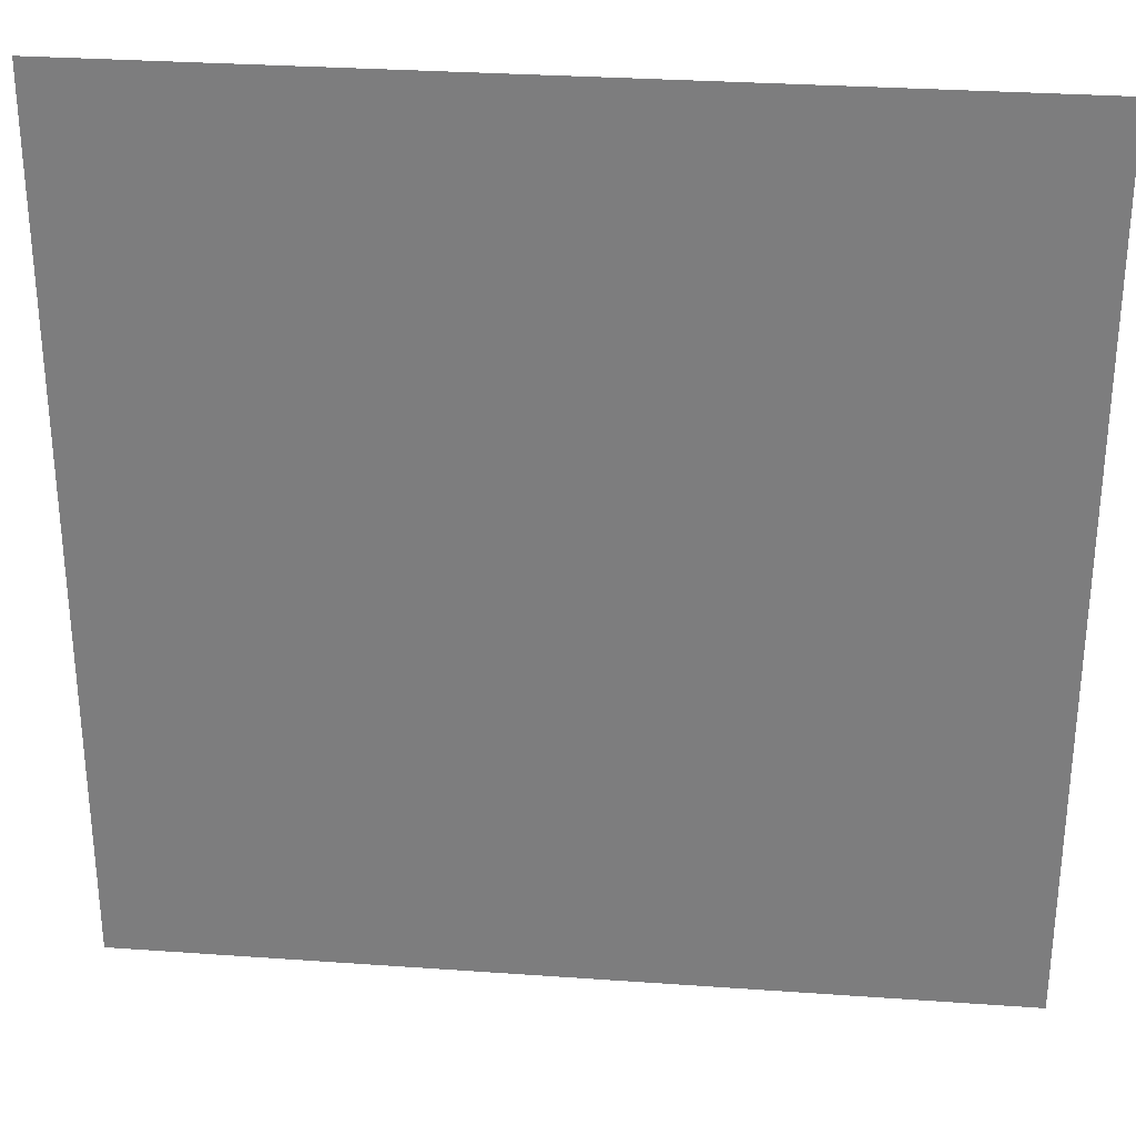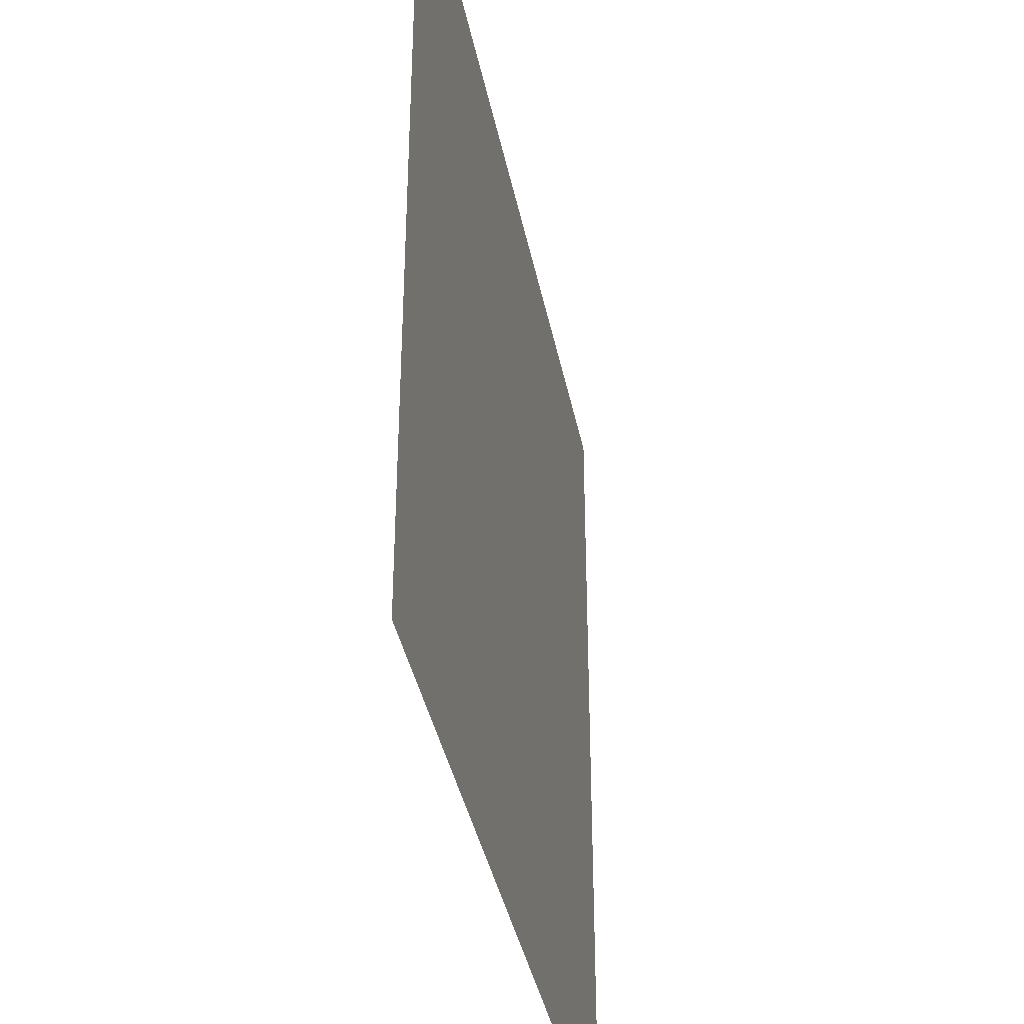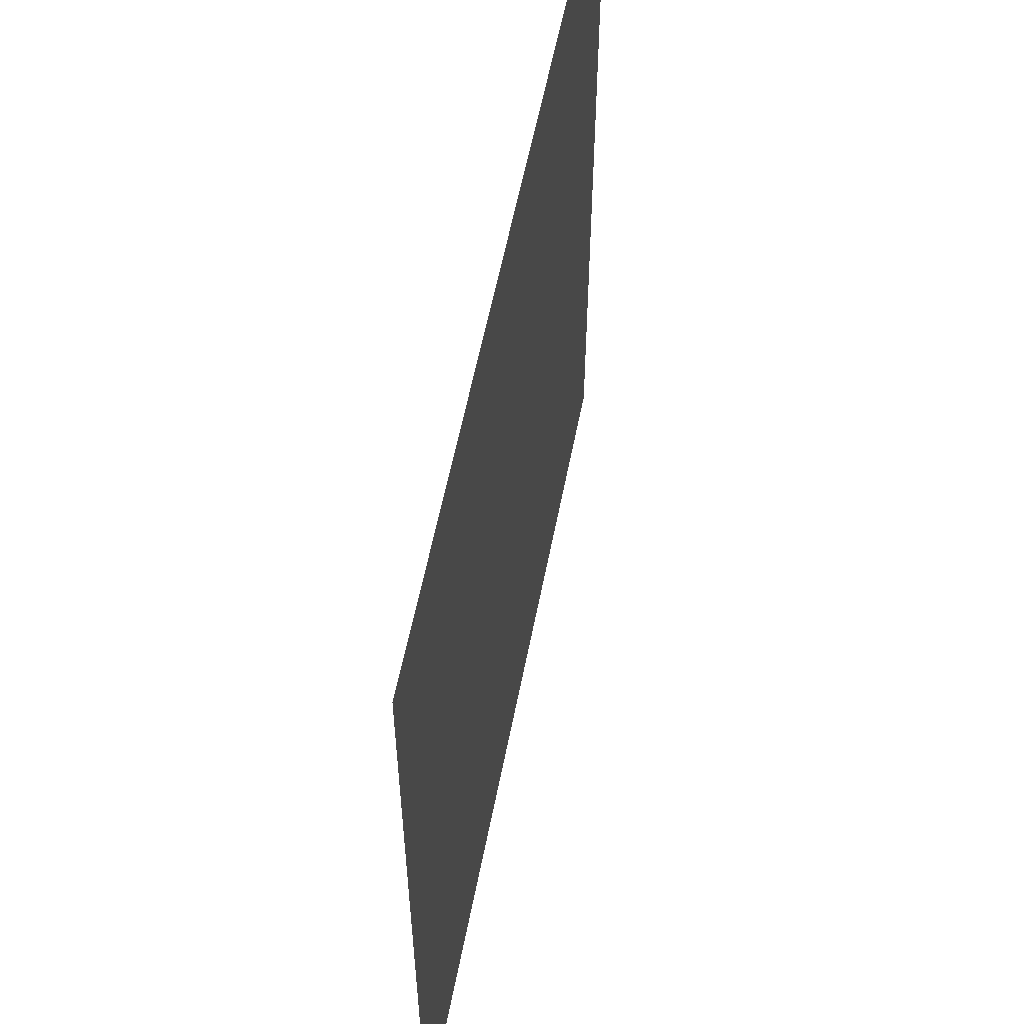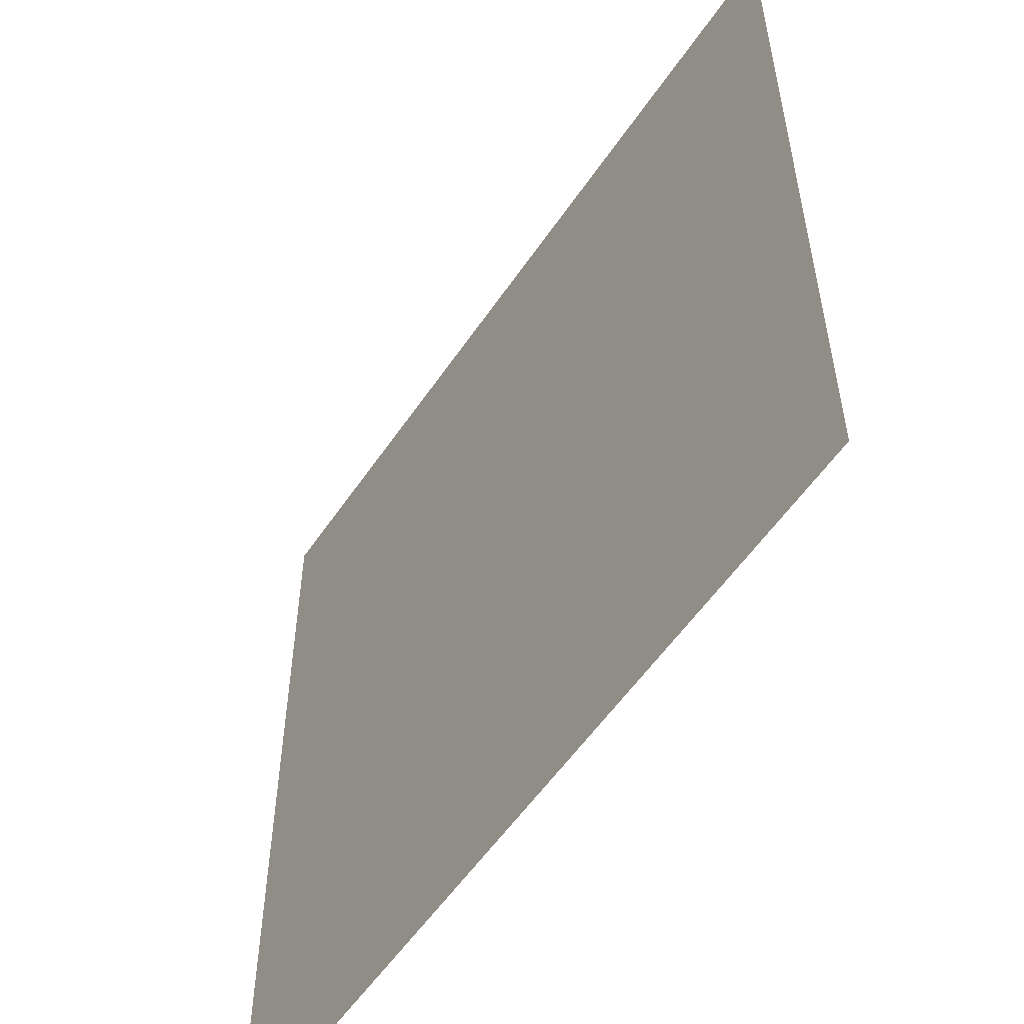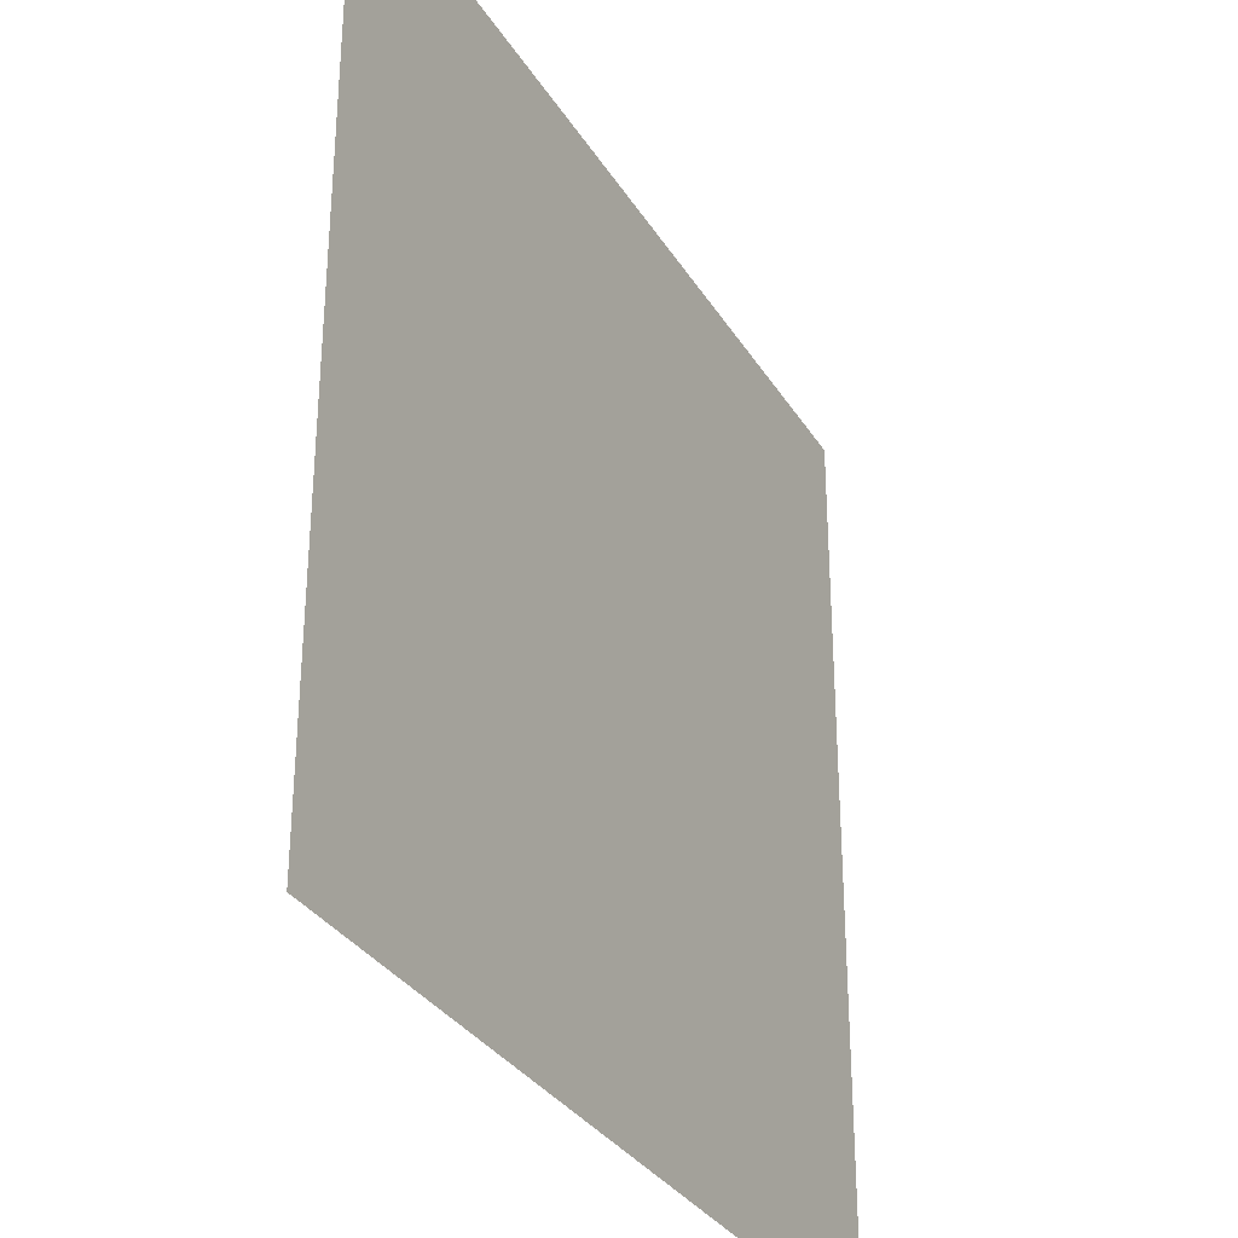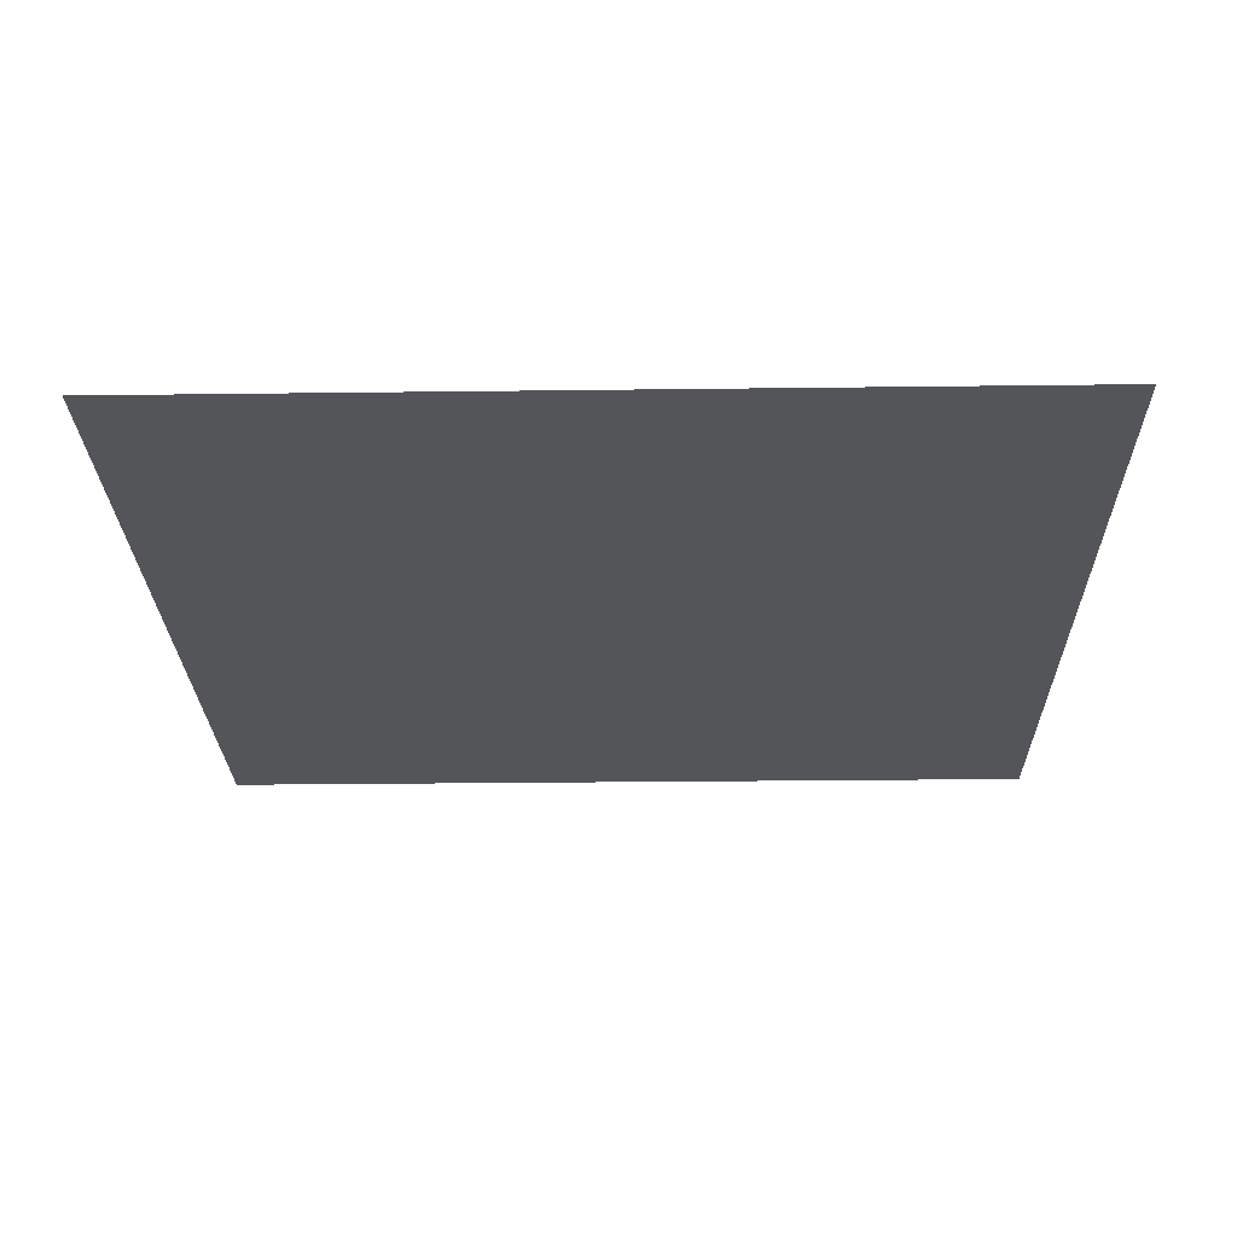
<metadata>
{"format":"obj","ext":"obj","renderer":"f3d","projection":"perspective","resolution":1024,"background":"white","views":[{"elev":30.1,"azim":-174.1,"up":"+Z"},{"elev":-38.5,"azim":101.1,"up":"+Z"},{"elev":58.2,"azim":101.1,"up":"+Z"},{"elev":-55.3,"azim":56.5,"up":"+Z"},{"elev":-32.2,"azim":-63.2,"up":"+Z"},{"elev":-24.7,"azim":1.2,"up":"+Y"}]}
</metadata>
<code>
v 6.51e-06 3 -0.25
v -0.25 3 -6.682e-06
v -0.25 3 -0.25
v 6.372e-06 3 -9.734e-06
g pillar01_A_5_10523_1179
f 1 3 2
f 2 4 1

</code>
